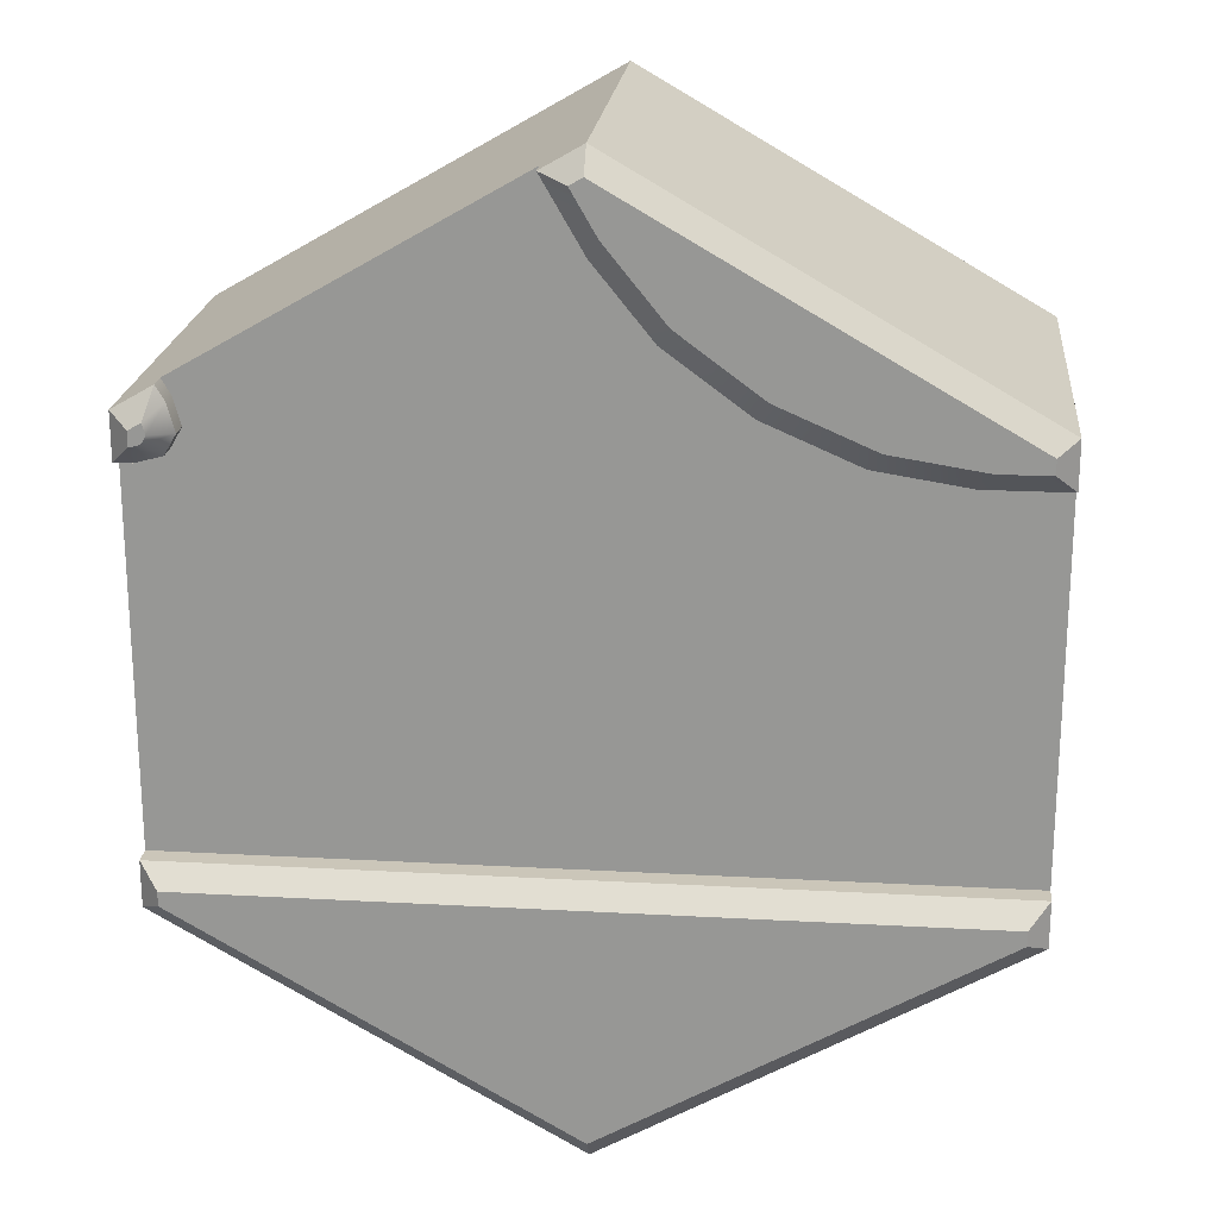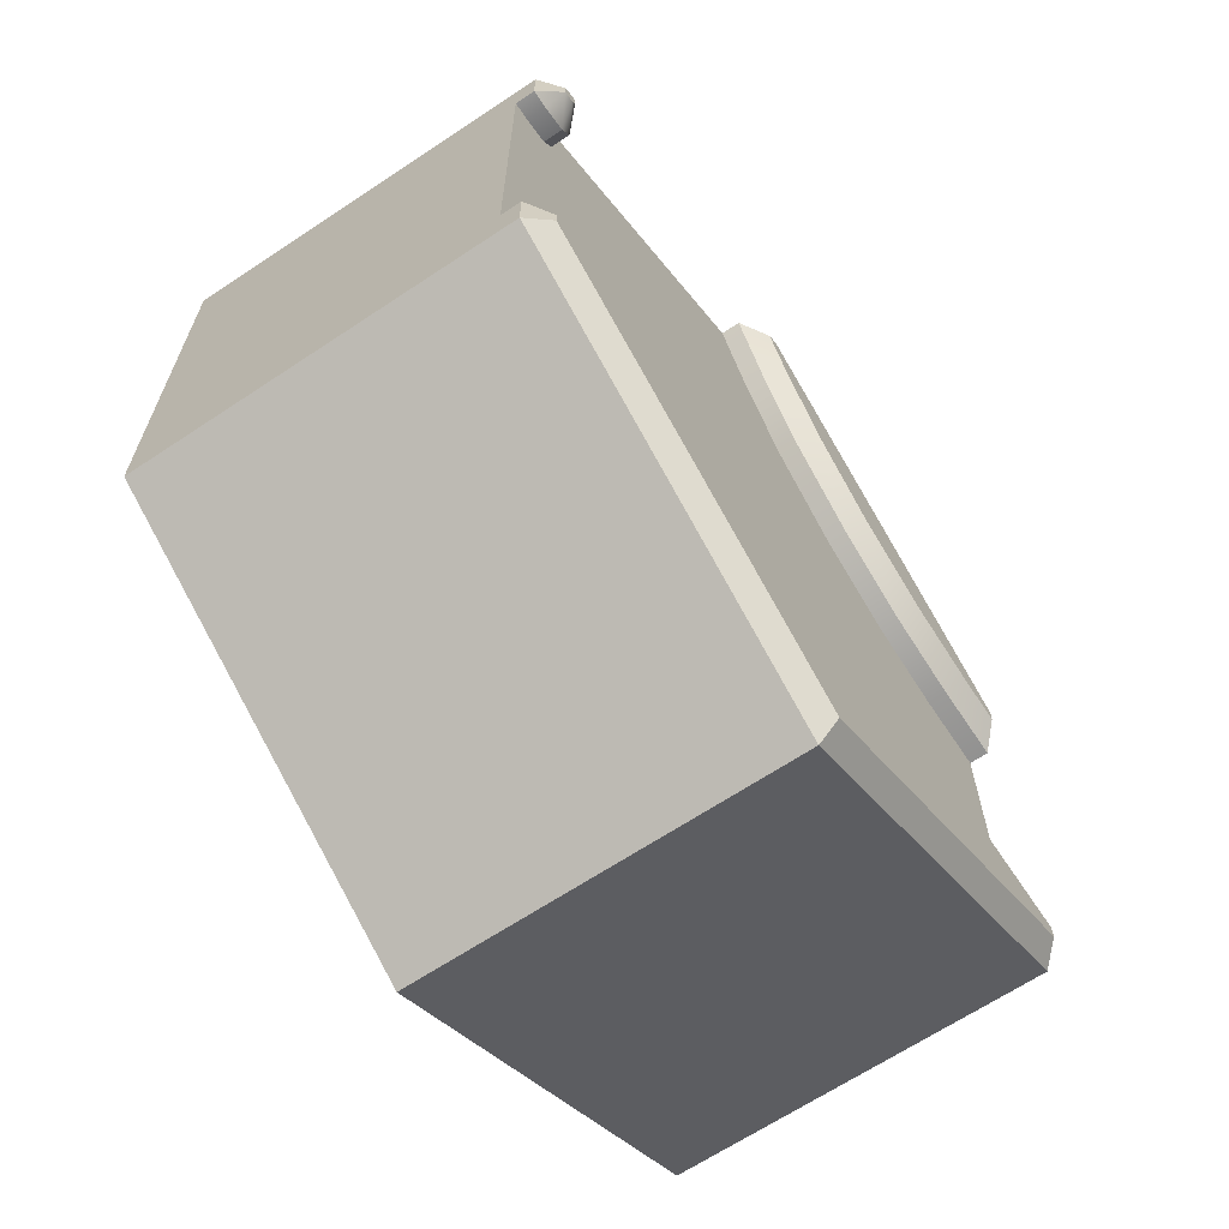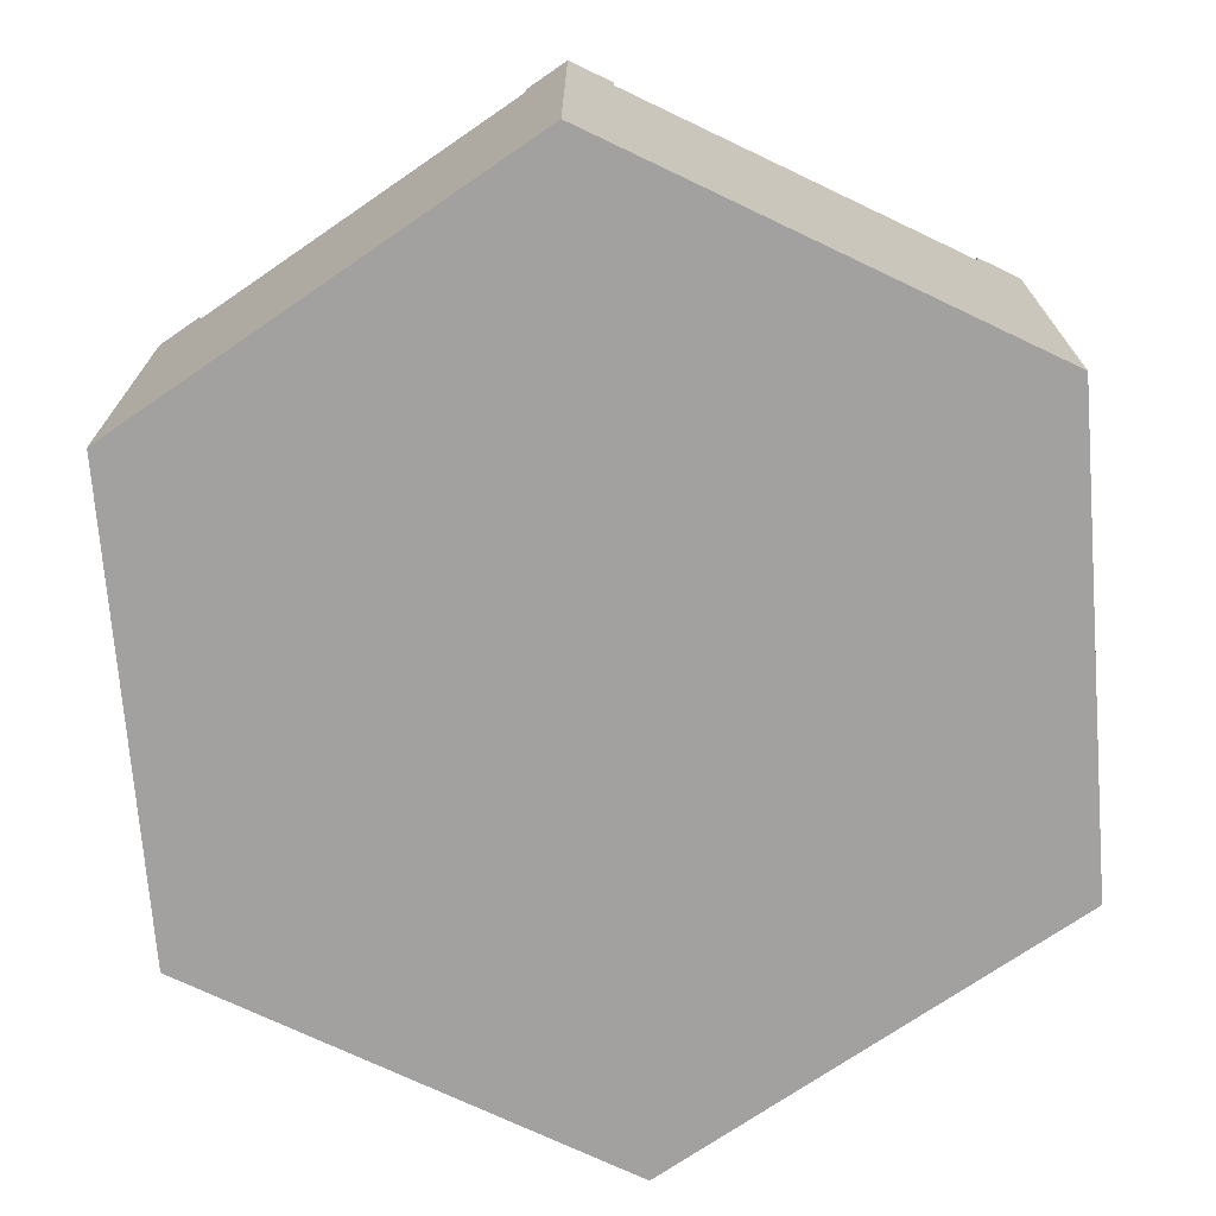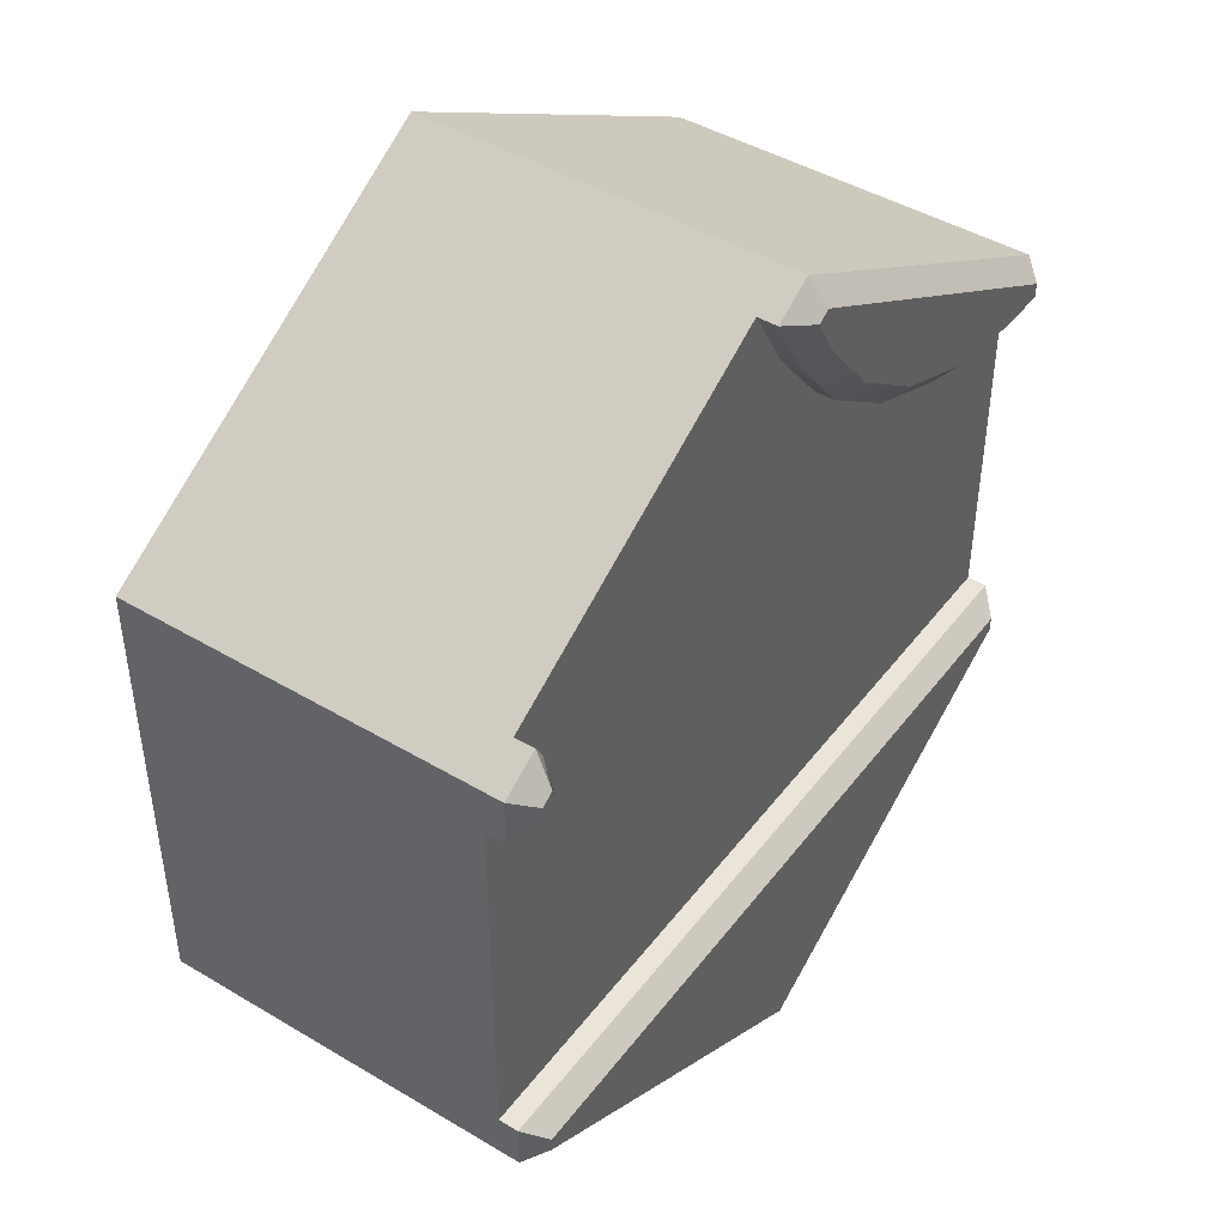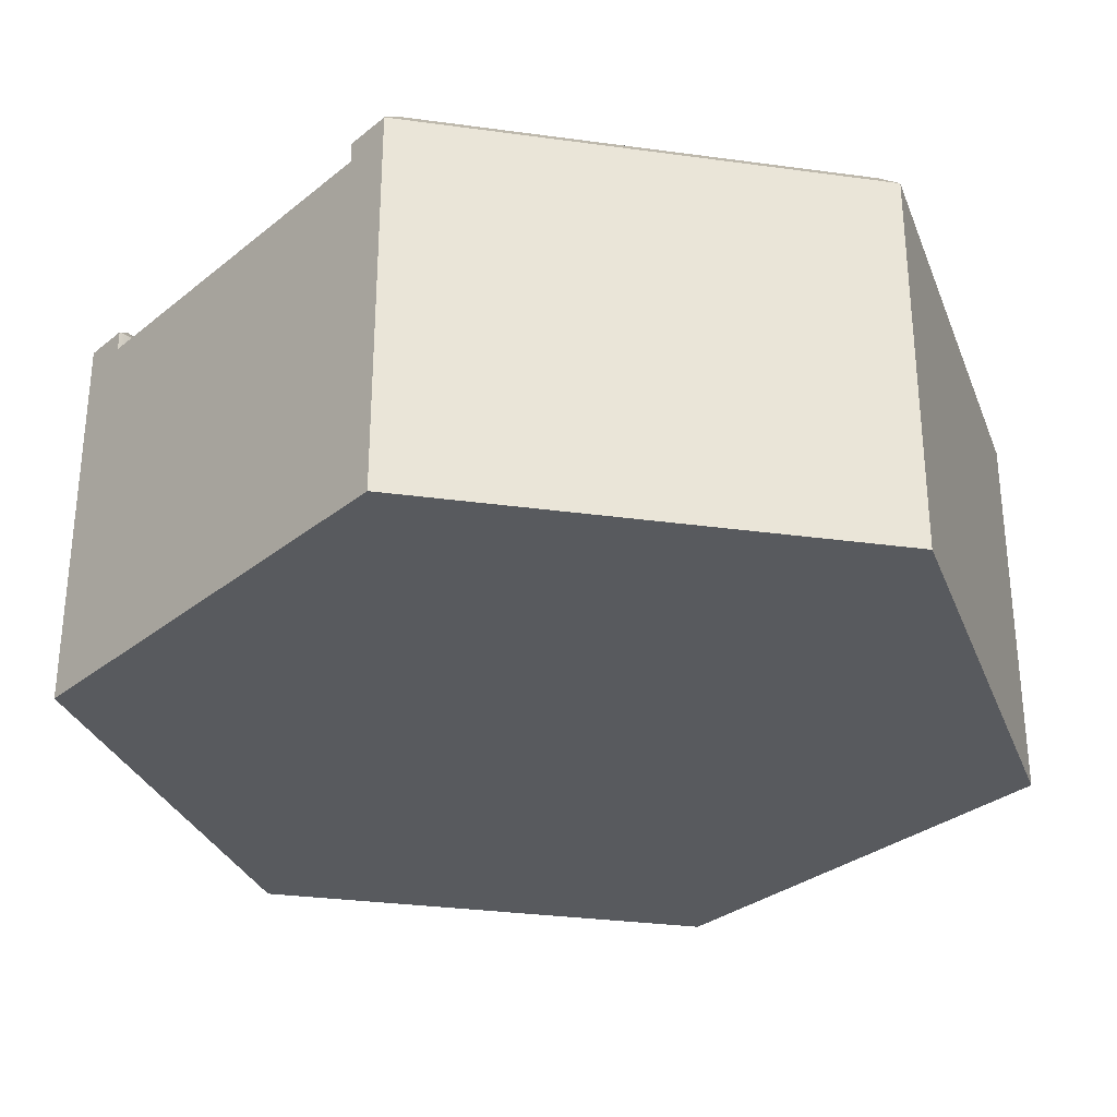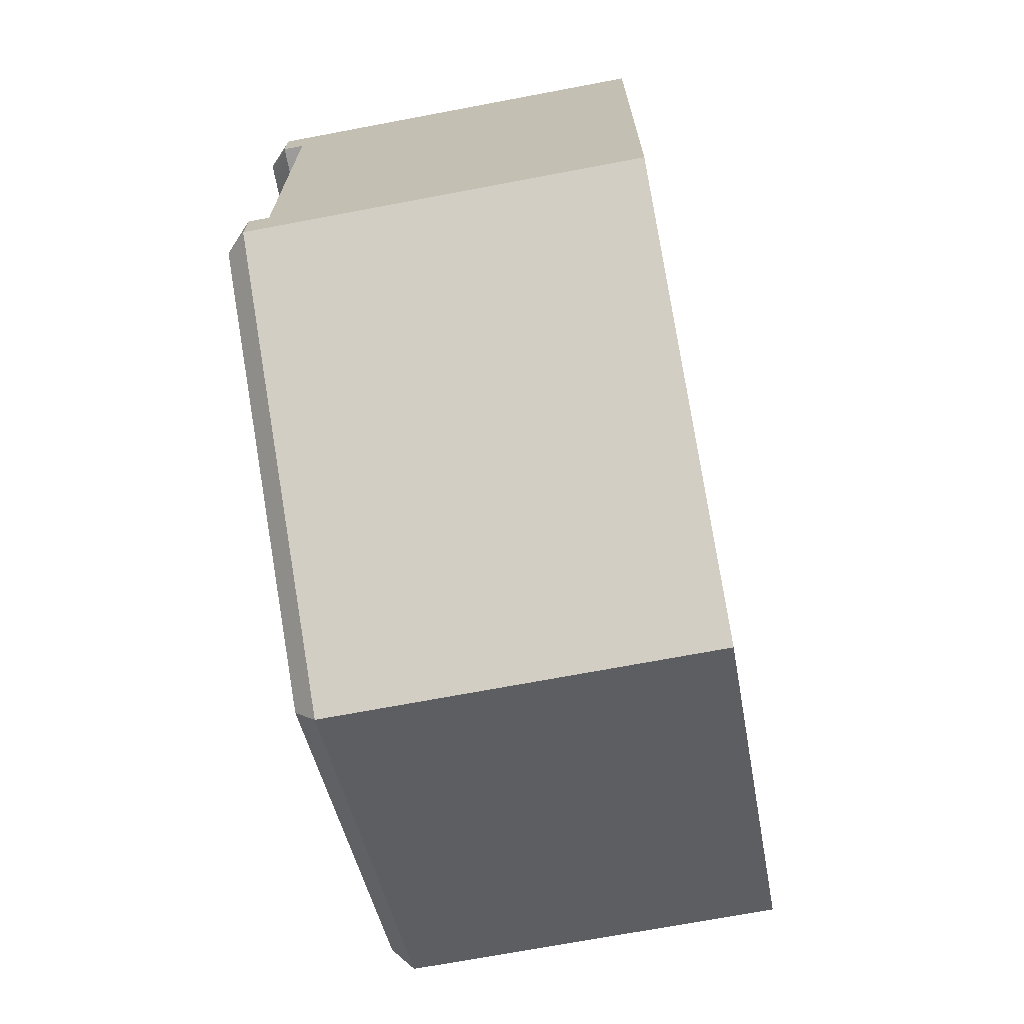
<metadata>
{"format":"obj","ext":"obj","renderer":"f3d","projection":"perspective","resolution":1024,"background":"white","views":[{"elev":21.0,"azim":-174.3,"up":"+Z"},{"elev":-66.1,"azim":123.7,"up":"+Z"},{"elev":-72.2,"azim":64.5,"up":"+Y"},{"elev":44.7,"azim":124.7,"up":"+Z"},{"elev":-30.9,"azim":138.9,"up":"+Y"},{"elev":-70.4,"azim":-79.3,"up":"+Z"}]}
</metadata>
<code>
o hex_river_F
v -1 -0.1 -0.4619
v -1 -0.1 0.4619
v 1 -0.1 -0.4619
v 1 -0.1 0.4619
v 0.1 -0.1 1.097
v 0.9 -0.1 0.6351
v 0 -1 0
v 0.9 -0.05 0.6351
v 1 -0.05 0.5774
v 0.95 0 0.5485
v -0.95 0 0.5119
v -1 -0.05 0.4619
v -1 -0.05 0.5774
v -0.95 0 0.5485
v 1 -0.05 0.4619
v 0.95 0 0.5119
v -0.95 0 -0.5485
v -1 -0.05 -0.5774
v -1 -0.05 -0.4619
v -0.95 0 -0.5119
v 0 0 -1.097
v 0 -0.05 -1.155
v 0.95 0 -0.5485
v 1 -0.05 -0.5774
v 0.95 0 -0.5119
v 1 -0.05 -0.4619
v -0 0 1.097
v -0 -0.05 1.155
v 0.1 -0.05 1.097
v 0.0317 0 1.079
v 0 -0.1 -0.4619
v -0.001806 -0.1 0.9206
v -0.02989 0 0.972
v -0.8268 0 0.5119
v -0.172 0 0.7959
v -0.3733 0 0.6466
v -0.6033 0 0.5469
v -0.001442 -0.05 0.9213
v -0.7971 -0.05 0.4619
v -0.1433 -0.05 0.7455
v -0.3443 -0.05 0.5964
v -0.5739 -0.05 0.4968
v 0.8777 -0.1 0.5964
v 0.9553 -0.1 0.4619
v 0.8596 -0.1 0.5291
v 0.8881 -0.1 0.4799
v 0.9562 -0.05 0.4619
v 0.8781 -0.05 0.5972
v 0.8886 -0.05 0.48
v 0.86 -0.05 0.5295
v 0.9183 0 0.5668
v 0.9225 0 0.5192
v 0.9109 0 0.5393
v 0 -0.05 -0.4619
v 0 0 -0.5119
v 0 0 -0.5485
v -0.1435 -0.1 0.7451
v -0.3442 -0.1 0.5962
v -0.5735 -0.1 0.4968
v -0.7964 -0.1 0.4619
v -1 -0.1 -0.154
v -1 -0.1 0.154
v 1 -0.1 -0.154
v 1 -0.1 0.154
v 0.3667 -0.1 0.943
v 0.6333 -0.1 0.789
v 0 -0.1 -0.154
v 0.22 -0.1 0.7262
v 0.04904 -0.1 0.5143
v -0.1908 -0.1 0.3347
v -0.46 -0.1 0.2097
v -0.7215 -0.1 0.1576
v 0.5448 -0.1 0.5931
v 0.5815 -0.1 0.6979
v 0.8703 -0.1 0.1539
v 0.7431 -0.1 0.1778
v 0.5951 -0.1 0.2663
v 0.528 -0.1 0.4186
v 0.9 -1 0.6351
v 1 -1 0.5774
v -1 -1 0.4619
v -1 -1 0.5774
v 1 -1 0.4619
v -1 -1 -0.5774
v -1 -1 -0.4619
v -1 -1 0.154
v 0 -1 -1.155
v 1 -1 -0.5774
v 1 -1 -0.4619
v 1 -1 0.154
v -0 -1 1.155
v 0.1 -1 1.097
v 0.6333 -1 0.789
v 1 -1 -0.154
v -1 -1 -0.154
v 0.3667 -1 0.943
f 31 3 26 54
f 87 84 18 22
f 51 48 8
f 4 44 47 15
f 11 34 39 12
f 88 87 22 24
f 28 91 5 29
f 91 92 5
f 82 91 28 13
f 3 89 88
f 60 2 12 39
f 80 83 4
f 84 85 1
f 56 23 21
f 9 80 4 15
f 18 84 1 19
f 65 5 92 96
f 2 81 82
f 26 3 88 24
f 61 1 85 95
f 79 80 6
f 64 4 83 90
f 8 9 10 51
f 12 13 14 11
f 16 10 9 15
f 18 19 20 17
f 22 18 17 21
f 24 22 21 23
f 23 25 26 24
f 28 29 30 27
f 13 28 27 14
f 10 53 51
f 29 38 33 30
f 27 30 33
f 54 26 25 55
f 16 15 47
f 5 32 38 29
f 33 38 40 35
f 35 40 41 36
f 36 41 42 37
f 37 42 39 34
f 38 32 57 40
f 40 57 58 41
f 41 58 59 42
f 42 59 60 39
f 43 6 8 48
f 48 51 53 50
f 50 53 52 49
f 49 52 16 47
f 47 44 46 49
f 49 46 45 50
f 50 45 43 48
f 52 53 10
f 16 52 10
f 55 25 23 56
f 11 14 34
f 27 33 35
f 27 35 36
f 14 27 36
f 14 36 37
f 34 14 37
f 20 55 56 17
f 19 54 55 20
f 1 31 54 19
f 17 56 21
f 66 65 96 93
f 6 66 93 79
f 62 61 95 86
f 2 62 86 81
f 63 64 90 94
f 3 63 94 89
f 63 75 64
f 67 69 77
f 62 72 67 61
f 67 70 69
f 67 71 70
f 67 72 71
f 74 68 65 66
f 73 68 74
f 77 69 78
f 76 67 77
f 78 69 68 73
f 5 65 68 32
f 57 32 68 69
f 58 57 69 70
f 59 58 70 71
f 60 59 71 72
f 60 72 62 2
f 31 1 61 67
f 3 31 67 63
f 43 74 66 6
f 45 73 74 43
f 73 45 78
f 46 77 78 45
f 76 77 46
f 44 75 76 46
f 4 64 75 44
f 63 67 76 75
f 80 9 8 6
f 12 2 82 13
f 7 80 79
f 7 82 81
f 7 83 80
f 7 85 84
f 7 81 86
f 7 84 87
f 7 87 88
f 7 88 89
f 7 90 83
f 7 92 91
f 7 79 93
f 7 91 82
f 7 94 90
f 7 89 94
f 7 95 85
f 7 86 95
f 7 96 92
f 7 93 96

</code>
